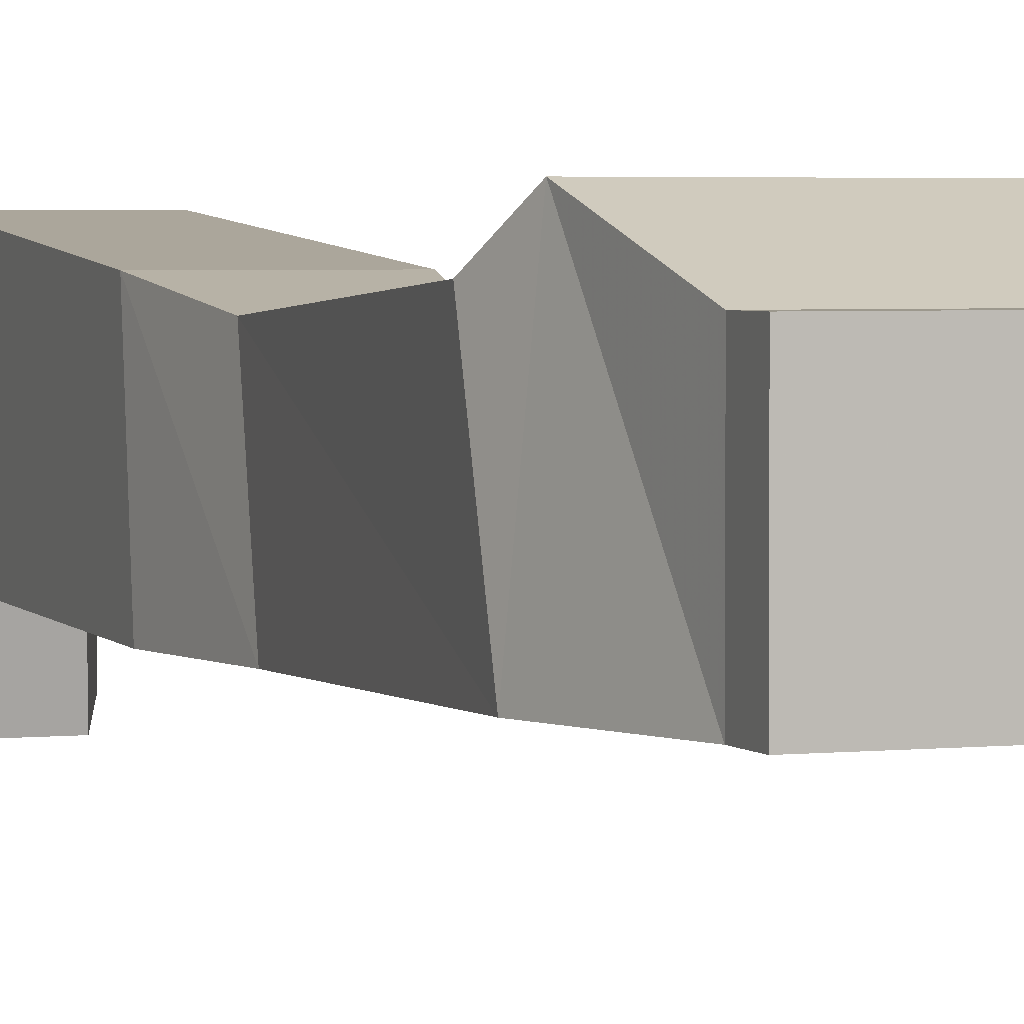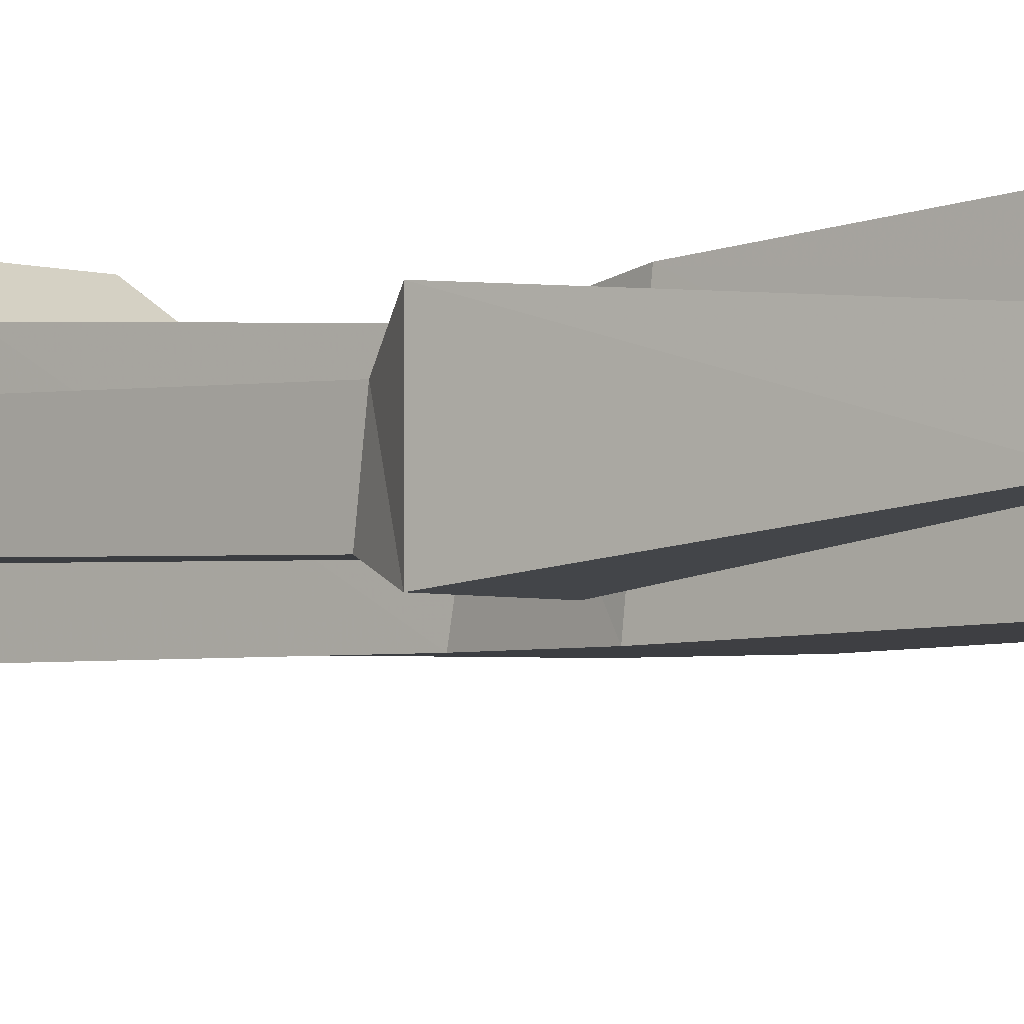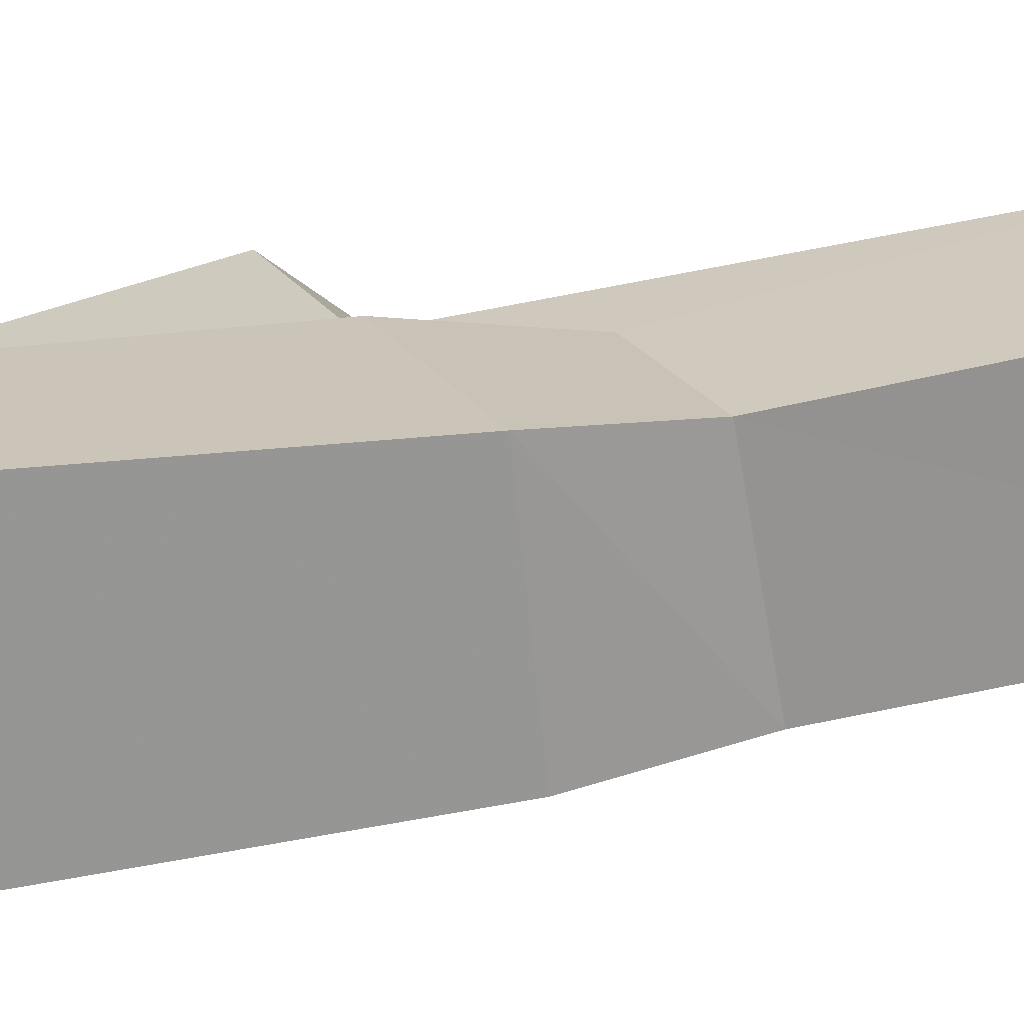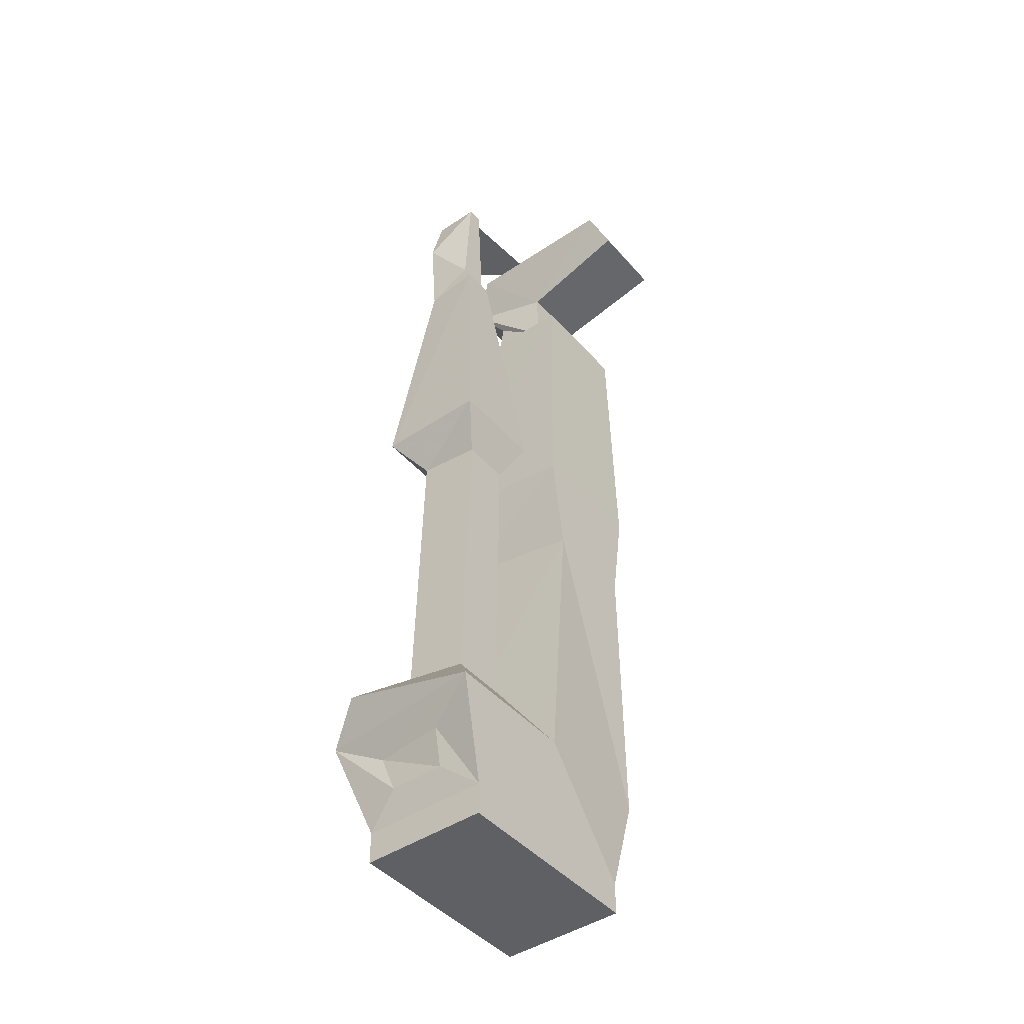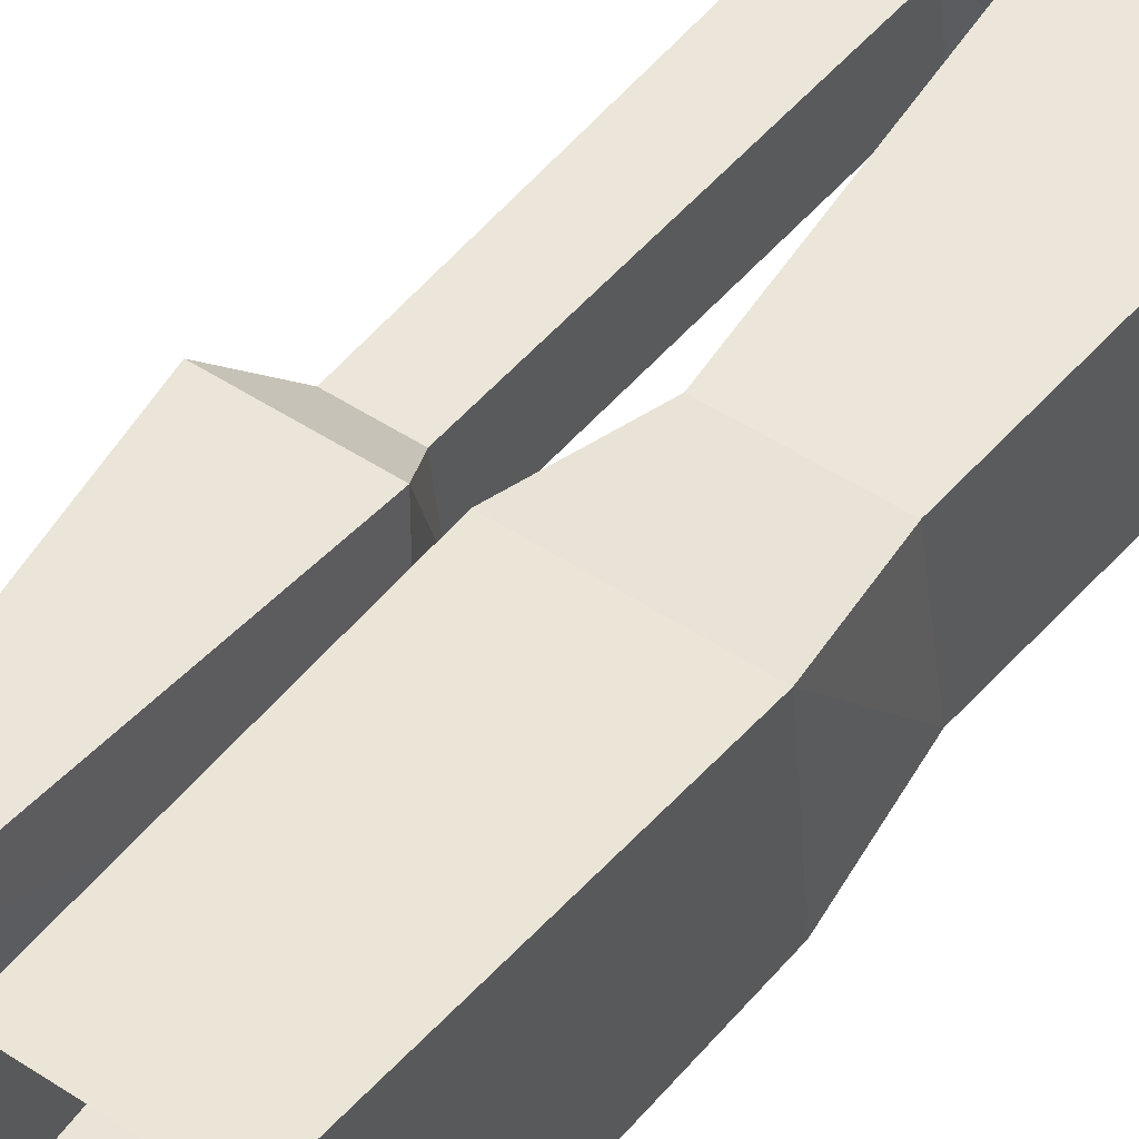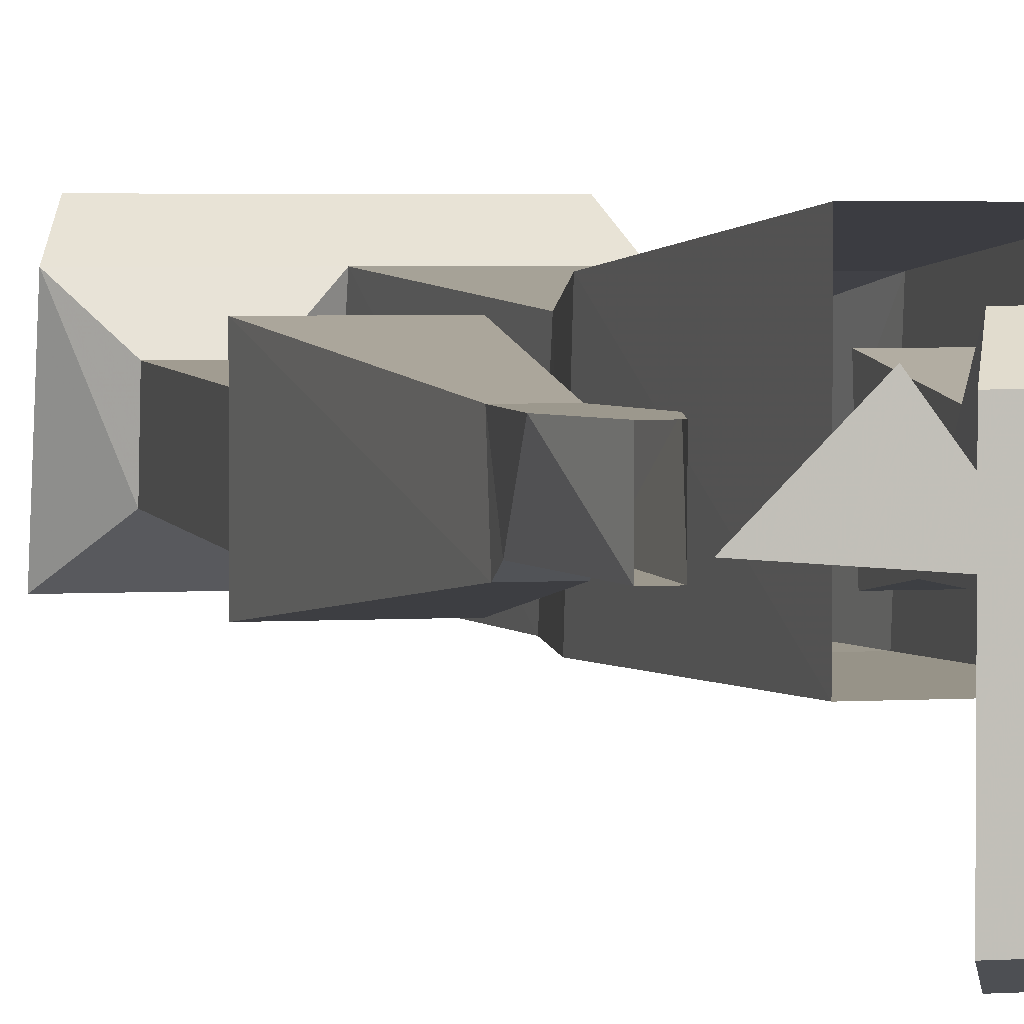
<metadata>
{"format":"obj","ext":"obj","renderer":"f3d","projection":"perspective","resolution":1024,"background":"white","views":[{"elev":3.1,"azim":-20.9,"up":"+Z"},{"elev":-3.3,"azim":132.0,"up":"+Z"},{"elev":22.2,"azim":-114.8,"up":"+Z"},{"elev":-44.6,"azim":128.1,"up":"+Y"},{"elev":48.0,"azim":-143.2,"up":"+Z"},{"elev":3.0,"azim":166.4,"up":"+Z"}]}
</metadata>
<code>
v 0.05469 0.04688 -0.007812
v -0.04688 0.04688 -0.01562
v 0 0.04688 0.04688
v -0.1172 0.04688 0.03906
v -0.02344 0.04688 0.03906
v -0.02344 0.04688 -0.125
v -0.1172 0.04688 -0.125
v -0.1172 -0.01562 -0.02344
v -0.1172 0.007812 0.0625
v -0.03906 0.007812 0.0625
v -0.04688 -0.01562 -0.02344
v -0.03906 0.007812 -0.1406
v -0.1172 0.007812 -0.1406
v -0.04688 -0.07812 -0.02344
v -0.09375 -0.07812 -0.02344
v -0.1172 -0.03125 0.03125
v -0.04688 -0.03125 0.03125
v 0.07812 0.04688 -0.01562
v 0.07812 0.04688 0.03125
v 0.09375 -0.01562 0.03125
v 0.08594 -0.07812 -0.01562
v 0.05469 -0.07812 -0.01562
v 0.0625 0.04688 -0.01562
v 0.04688 -0.01562 0.03125
v 0.0625 0.04688 0.03125
v 0.08594 -0.1016 0.03125
v 0.08594 -0.09375 -0.02344
v 0.05469 -0.09375 -0.02344
v 0.05469 -0.1016 0.03125
v 0.1172 -0.3672 0.05469
v 0.1172 -0.3672 -0.05469
v 0.02344 -0.3672 -0.05469
v 0.02344 -0.3672 0.05469
v 0.09375 -0.4062 0.02344
v 0.09375 -0.4141 -0.03906
v 0.04688 -0.4141 -0.03906
v 0.04688 -0.4062 0.02344
v 0.09375 -0.6953 0.03125
v 0.09375 -0.7031 -0.03125
v 0.03906 -0.7031 -0.03125
v 0.03906 -0.6953 0.03125
v 0 -0.7188 0.07031
v 0.1328 -0.7188 0.07031
v 0.1328 -0.7578 -0.07031
v 0 -0.7578 -0.07031
v -0.02344 -0.4766 -0.07031
v -0.02344 -0.4531 0.05469
v -0.1172 -0.4531 0.05469
v -0.1328 -0.7188 0.07031
v -0.1172 -0.7578 0.1016
v 0.1172 -0.7578 0.1016
v 0.1094 -0.7891 0.04688
v 0.1172 -0.7891 -0.02344
v 0.1016 -0.8594 -0.0625
v -0.1016 -0.8594 -0.0625
v -0.1328 -0.7578 -0.0625
v -0.1172 -0.4766 -0.07031
v -0.007812 -0.375 -0.07031
v -0.007812 -0.3594 0.07031
v -0.1328 -0.3594 0.07031
v -0.1016 -0.8594 0.0625
v 0.1016 -0.8594 0.0625
v 0.1094 -0.8281 0.03125
v 0.1094 -0.8281 -0.02344
v 0.1016 -0.8906 -0.0625
v -0.1016 -0.8906 -0.0625
v -0.1016 -0.8906 0.0625
v 0.1016 -0.8906 0.0625
v -0.04688 -0.1484 0.04688
v -0.04688 -0.1406 -0.03125
v -0.09375 -0.1484 0.04688
v -0.09375 -0.1406 -0.03125
v -0.1328 -0.375 -0.07031
v -0.02344 -0.09375 -0.0625
v -0.02344 -0.09375 0.09375
v -0.1328 -0.09375 0.09375
v -0.1328 -0.09375 -0.0625
f 1 2 3
f 4 5 6
f 4 6 7
f 4 7 8
f 4 8 9
f 4 9 10
f 4 10 5
f 5 10 11
f 5 11 6
f 6 11 12
f 6 12 7
f 7 12 13
f 7 13 8
f 8 13 11
f 8 11 14
f 8 14 15
f 8 15 9
f 9 15 16
f 9 16 17
f 9 17 10
f 10 17 14
f 10 14 11
f 69 70 14
f 69 14 17
f 69 17 71
f 71 17 16
f 71 16 15
f 71 15 72
f 72 15 70
f 70 15 14
f 11 13 12
f 18 19 20
f 18 20 21
f 18 21 22
f 18 22 23
f 23 22 24
f 23 24 25
f 25 24 19
f 19 24 20
f 20 24 26
f 20 26 21
f 21 26 27
f 21 27 28
f 21 28 22
f 22 28 29
f 22 29 24
f 24 29 26
f 34 37 38
f 34 38 35
f 35 38 39
f 35 39 40
f 35 40 36
f 36 40 37
f 37 40 41
f 37 41 38
f 42 50 51
f 42 51 43
f 43 51 44
f 44 51 52
f 44 52 53
f 44 53 54
f 44 54 45
f 45 54 55
f 50 61 51
f 51 61 62
f 51 62 63
f 51 63 52
f 53 64 54
f 54 64 62
f 64 63 62
f 26 29 30
f 26 30 27
f 27 30 31
f 27 31 32
f 27 32 28
f 28 32 29
f 29 32 33
f 29 33 30
f 38 41 42
f 38 42 43
f 38 43 39
f 39 43 44
f 39 44 40
f 40 44 45
f 40 45 41
f 41 45 42
f 30 33 34
f 30 34 31
f 31 34 35
f 31 35 36
f 31 36 32
f 32 36 33
f 33 36 37
f 33 37 34
f 42 45 46
f 42 46 47
f 42 47 48
f 42 48 49
f 42 49 50
f 45 55 56
f 45 56 46
f 46 56 57
f 46 57 58
f 46 58 47
f 47 58 59
f 47 59 60
f 47 60 48
f 48 60 57
f 48 57 56
f 48 56 49
f 49 56 50
f 50 56 55
f 50 55 61
f 58 57 73
f 58 73 74
f 58 74 59
f 59 74 75
f 59 75 76
f 59 76 60
f 60 76 73
f 60 73 57
f 74 73 77
f 77 73 76
f 52 63 64
f 52 64 53
f 54 62 65
f 54 65 55
f 55 65 66
f 55 66 61
f 61 66 67
f 61 67 68
f 61 68 62
f 62 68 65
f 65 68 67
f 65 67 66

</code>
